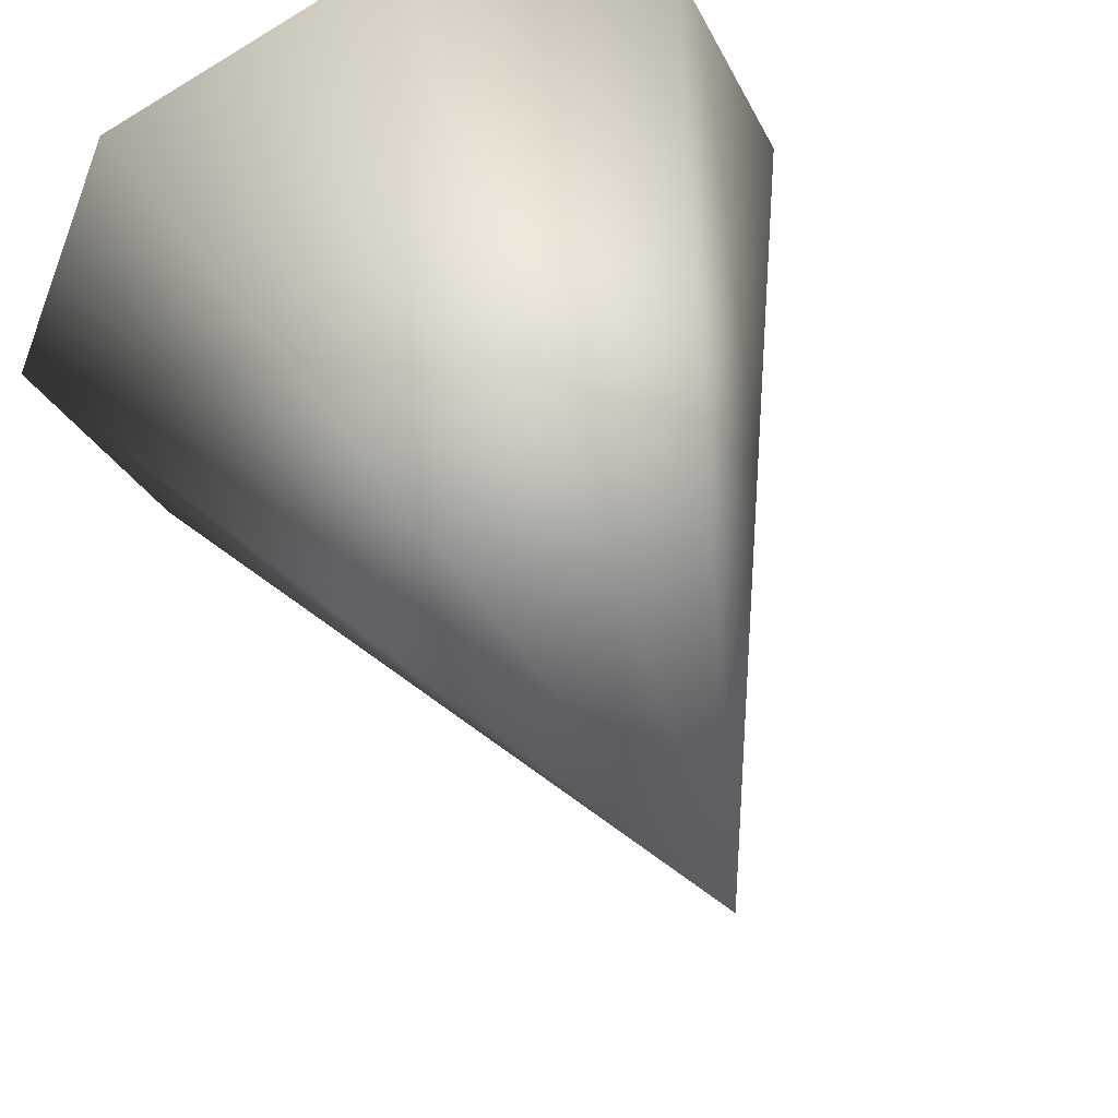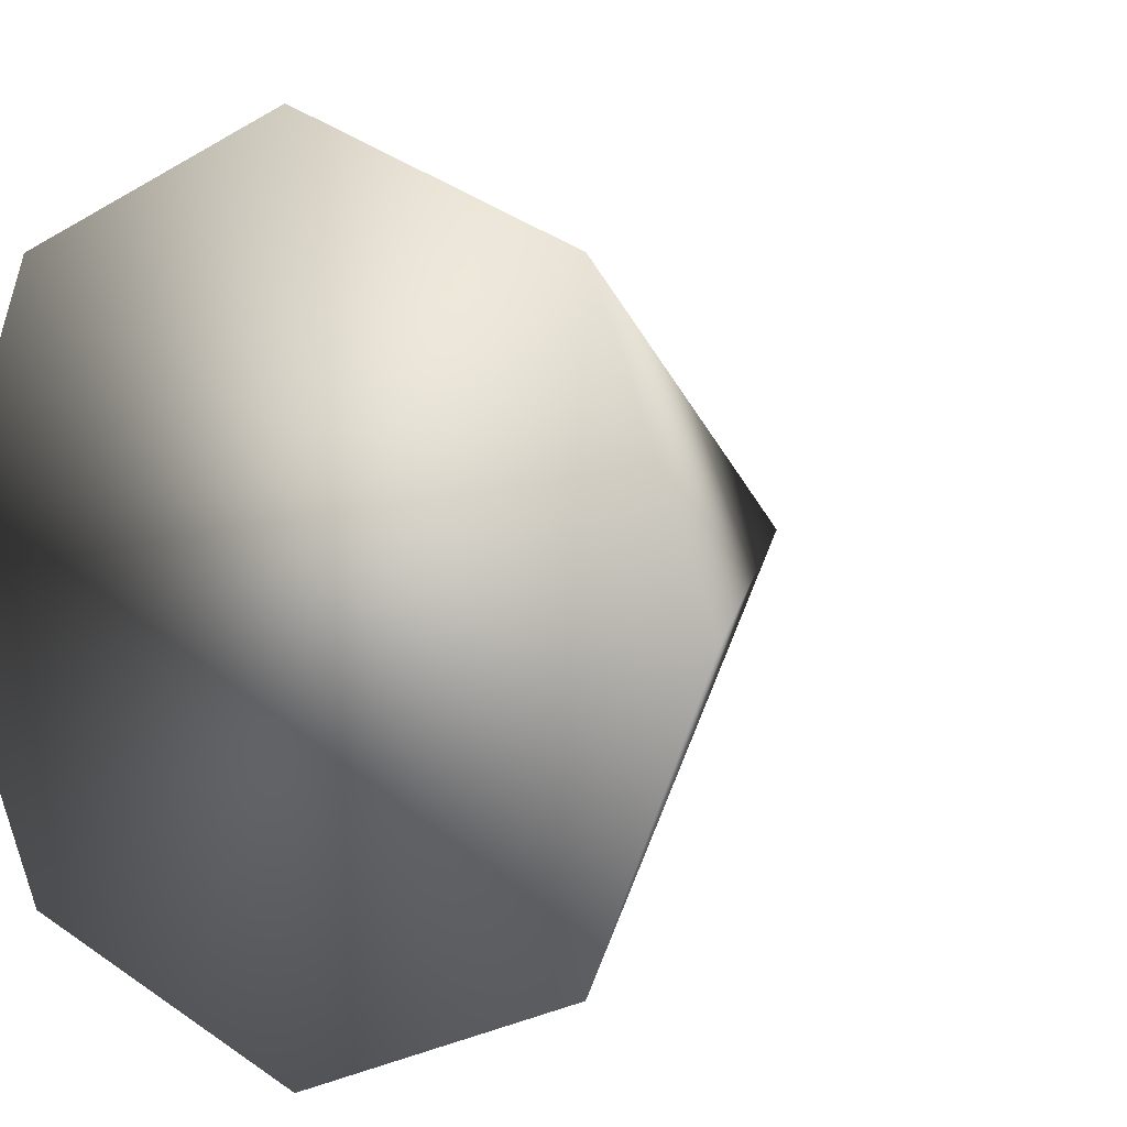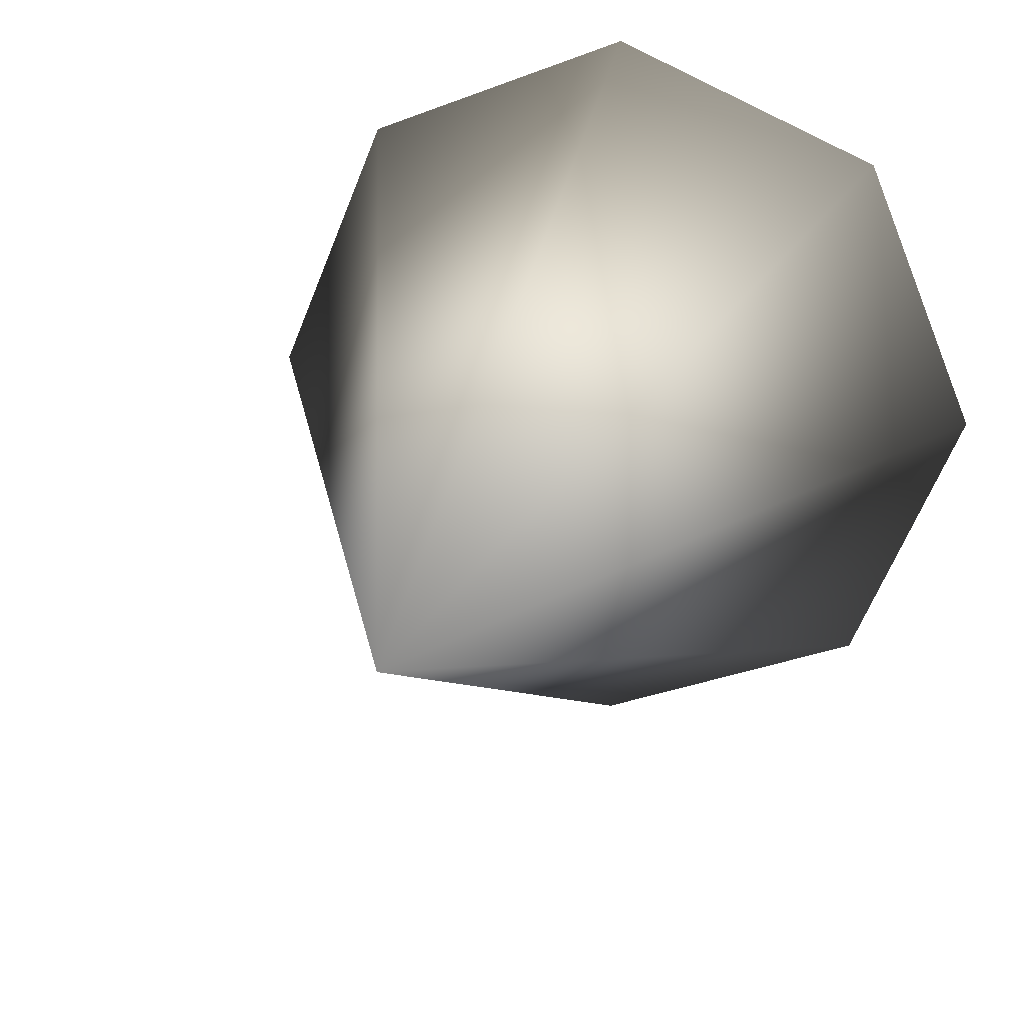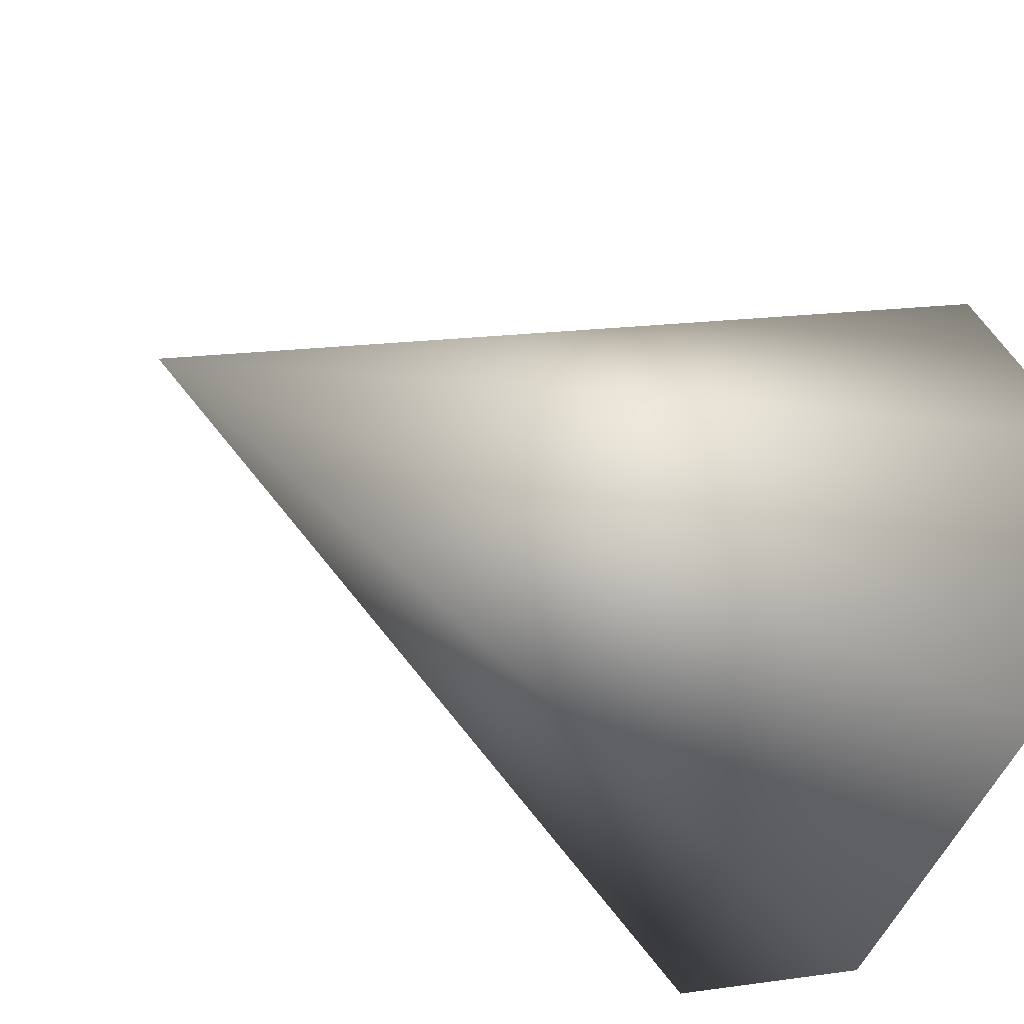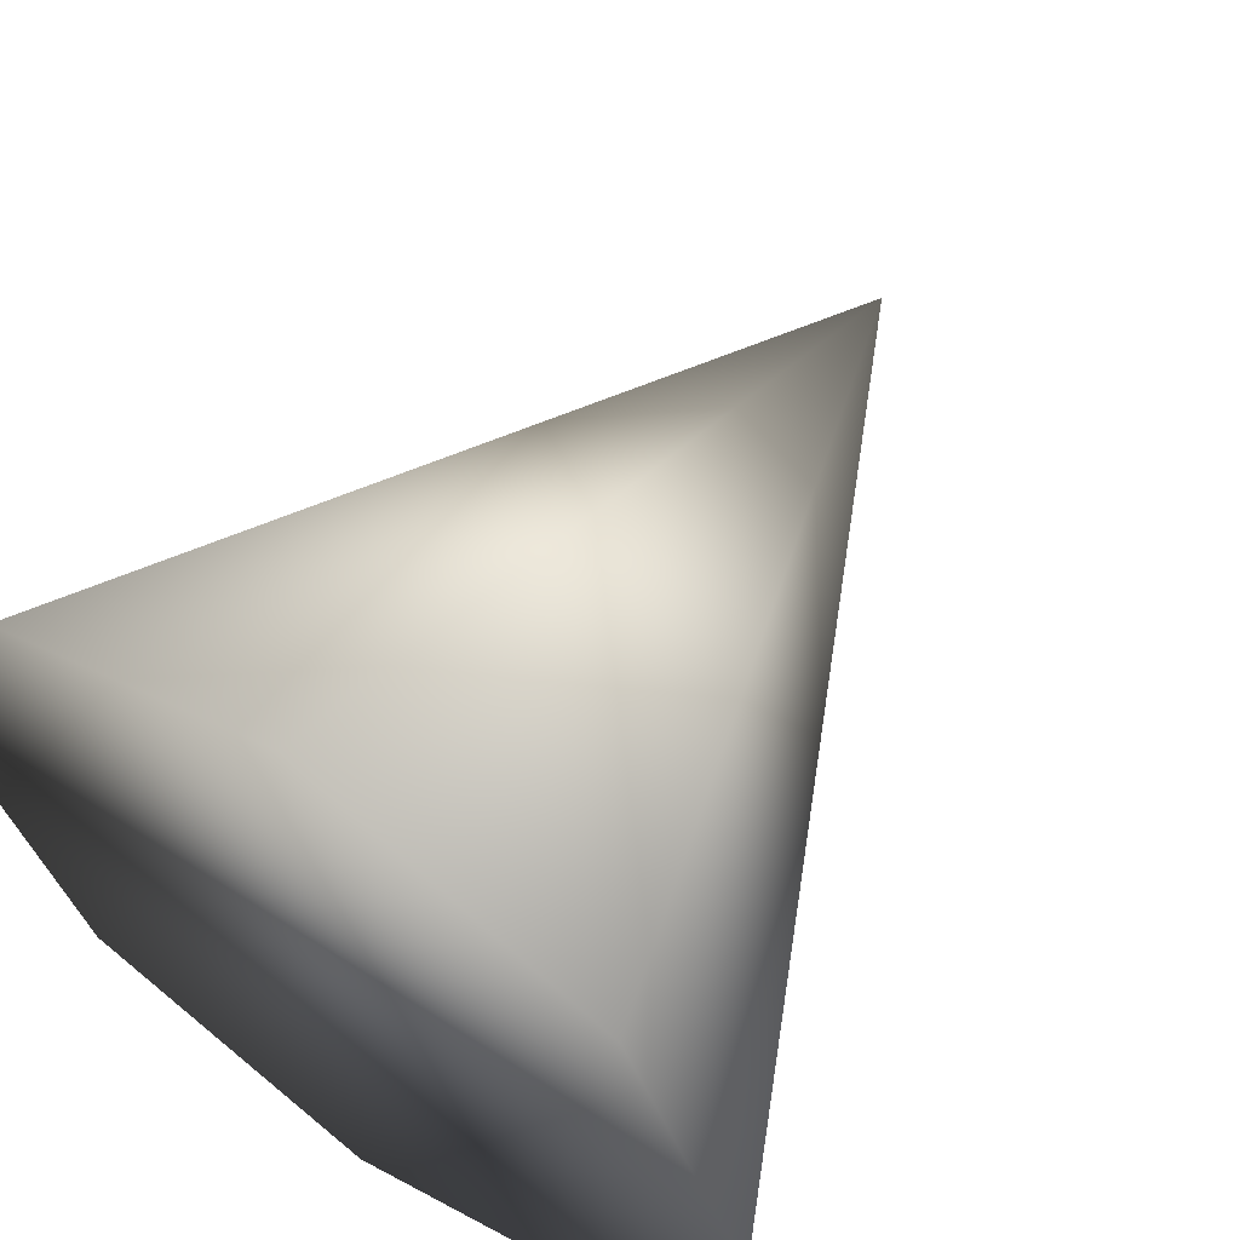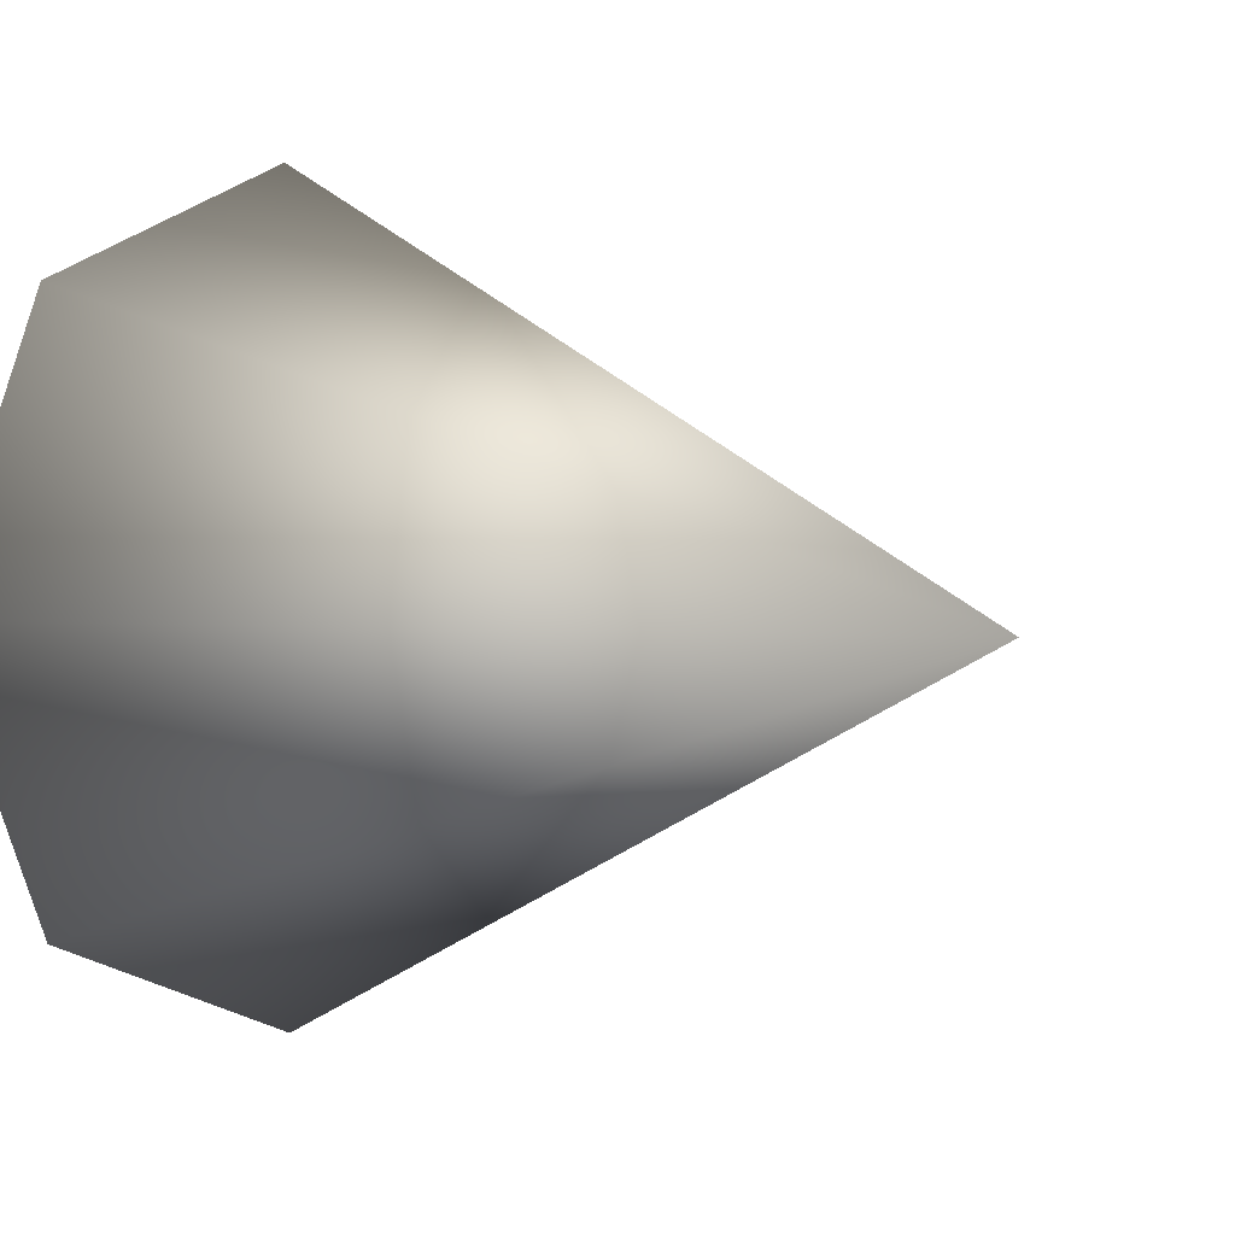
<metadata>
{"format":"obj","ext":"obj","renderer":"f3d","projection":"perspective","resolution":1024,"background":"white","views":[{"elev":54.2,"azim":-112.0,"up":"+Y"},{"elev":6.0,"azim":123.3,"up":"+Y"},{"elev":21.5,"azim":-72.8,"up":"+Z"},{"elev":-41.5,"azim":-33.2,"up":"+Y"},{"elev":60.6,"azim":125.3,"up":"+Y"},{"elev":3.3,"azim":-139.3,"up":"+Z"}]}
</metadata>
<code>
o Cone
v 2 -0 -1
v 2 0.7071 -0.7071
v 2 1 -0
v 2 0.7071 0.7071
v 2 0 1
v 2 -0.7071 0.7071
v 2 -1 0
v 2 -0.7071 -0.7071
v 0 0 0
f 1 9 2
f 2 9 3
f 3 9 4
f 4 9 5
f 5 9 6
f 6 9 7
f 1 2 3 4 5 6 7 8
f 7 9 8
f 8 9 1

</code>
